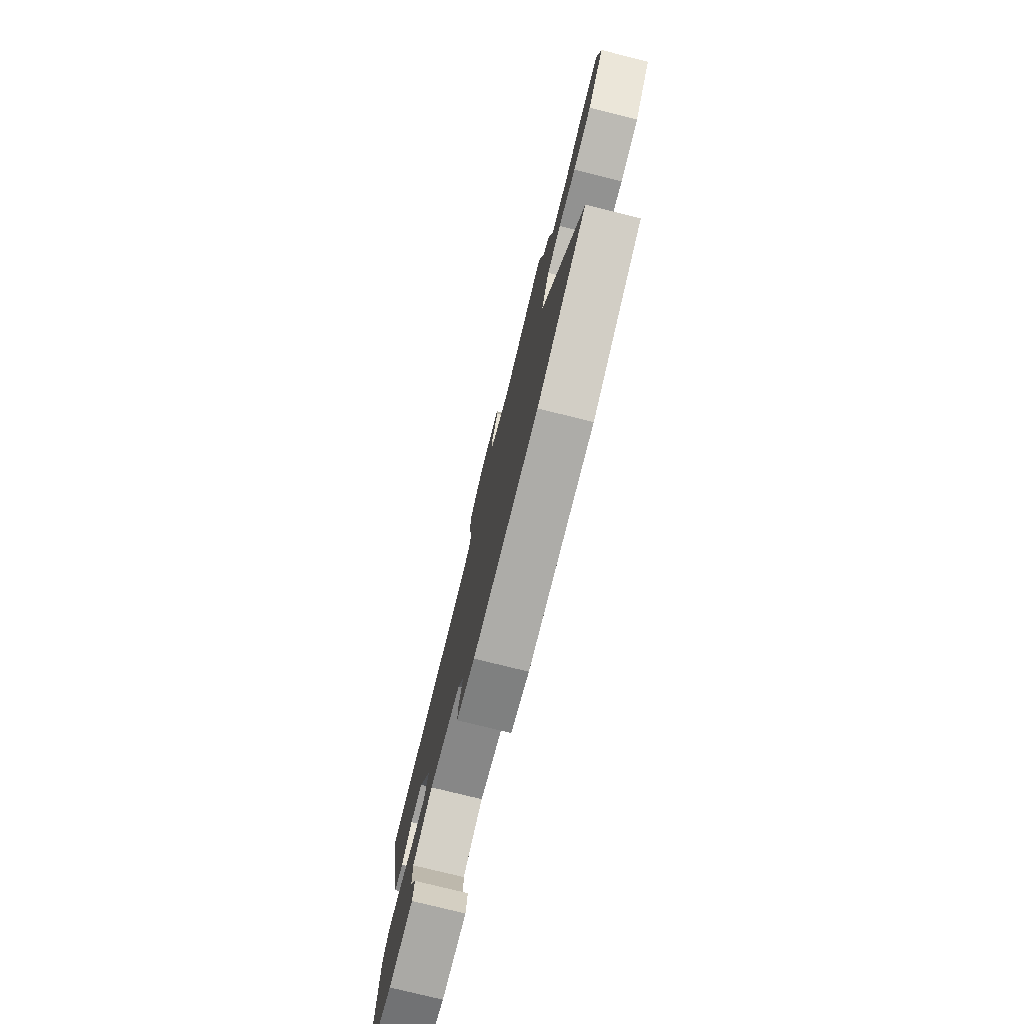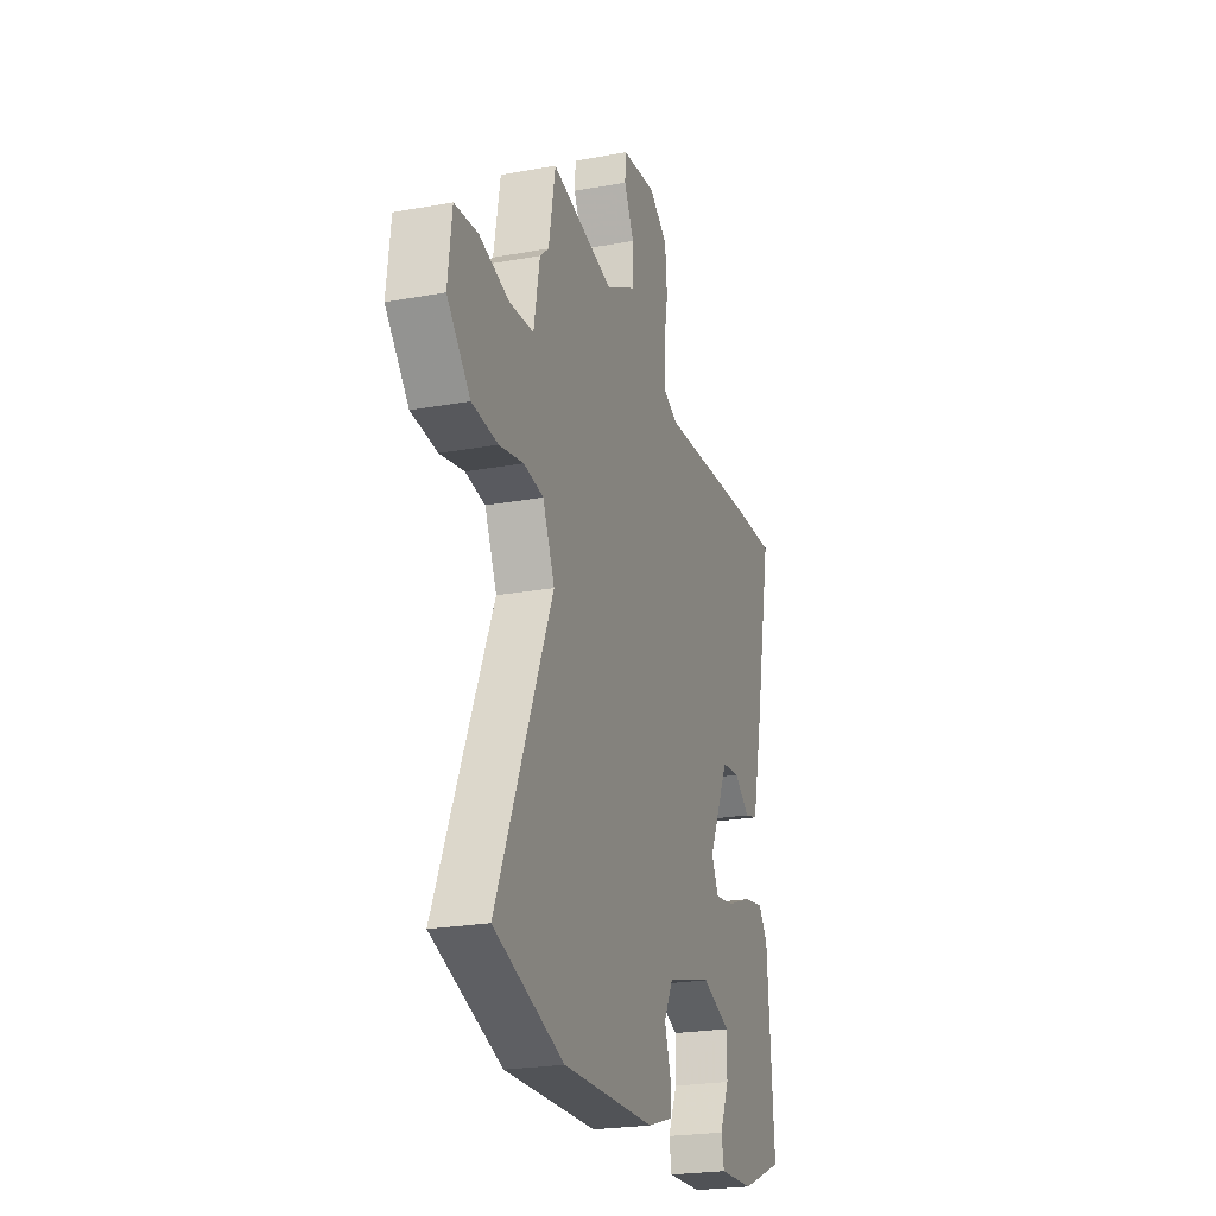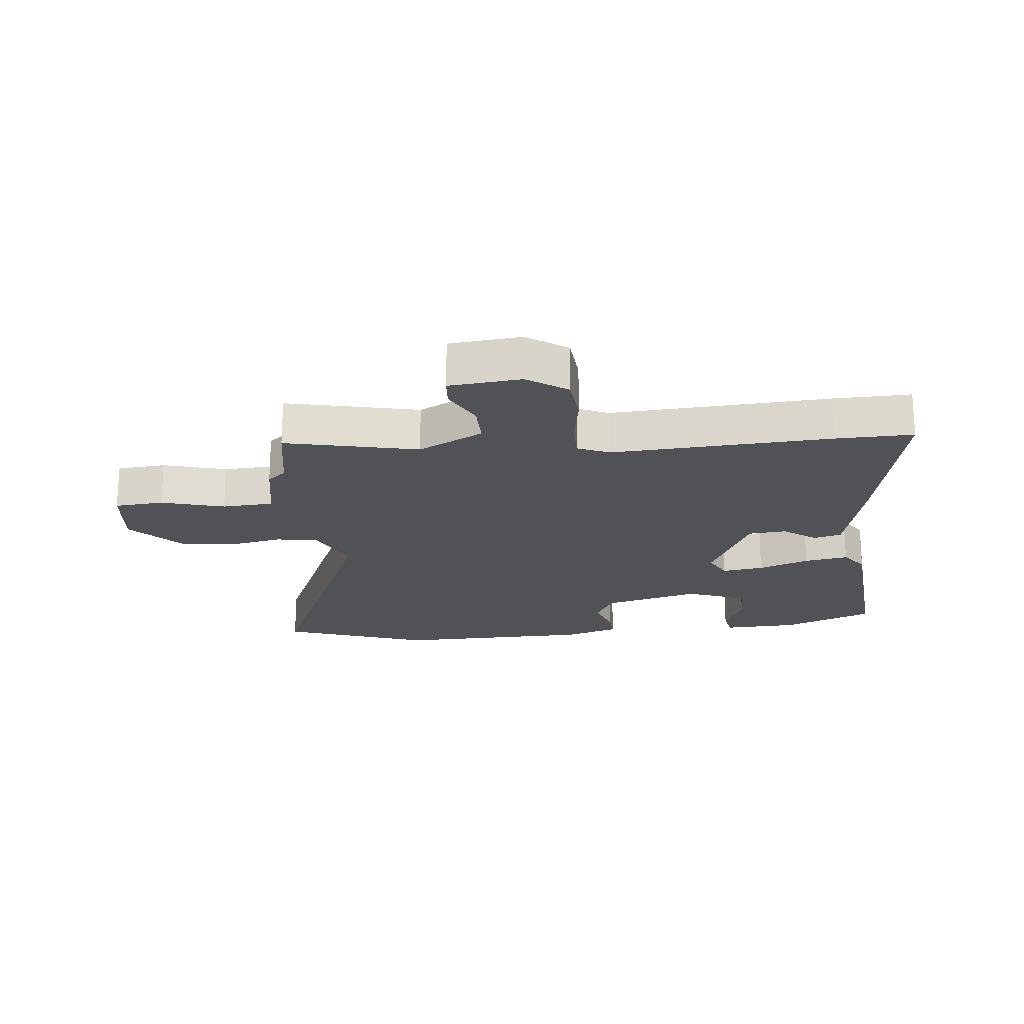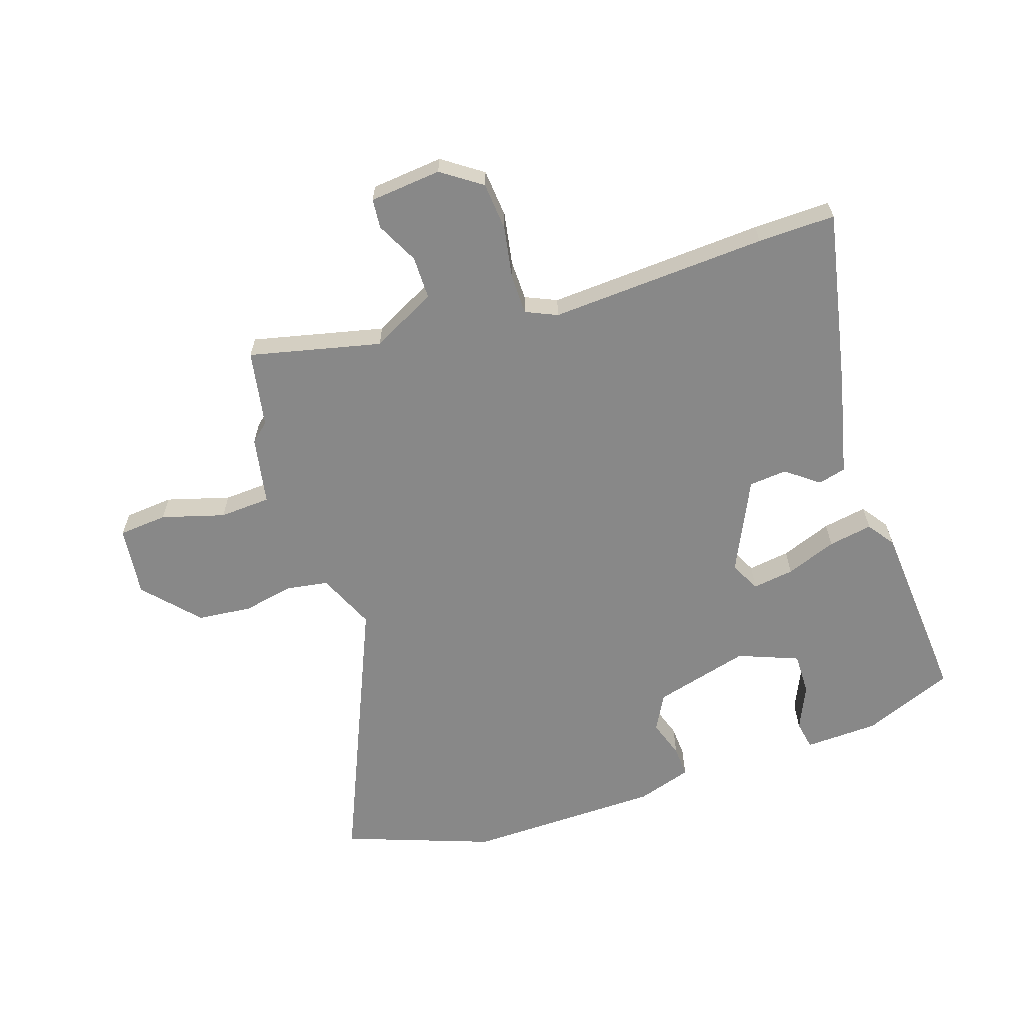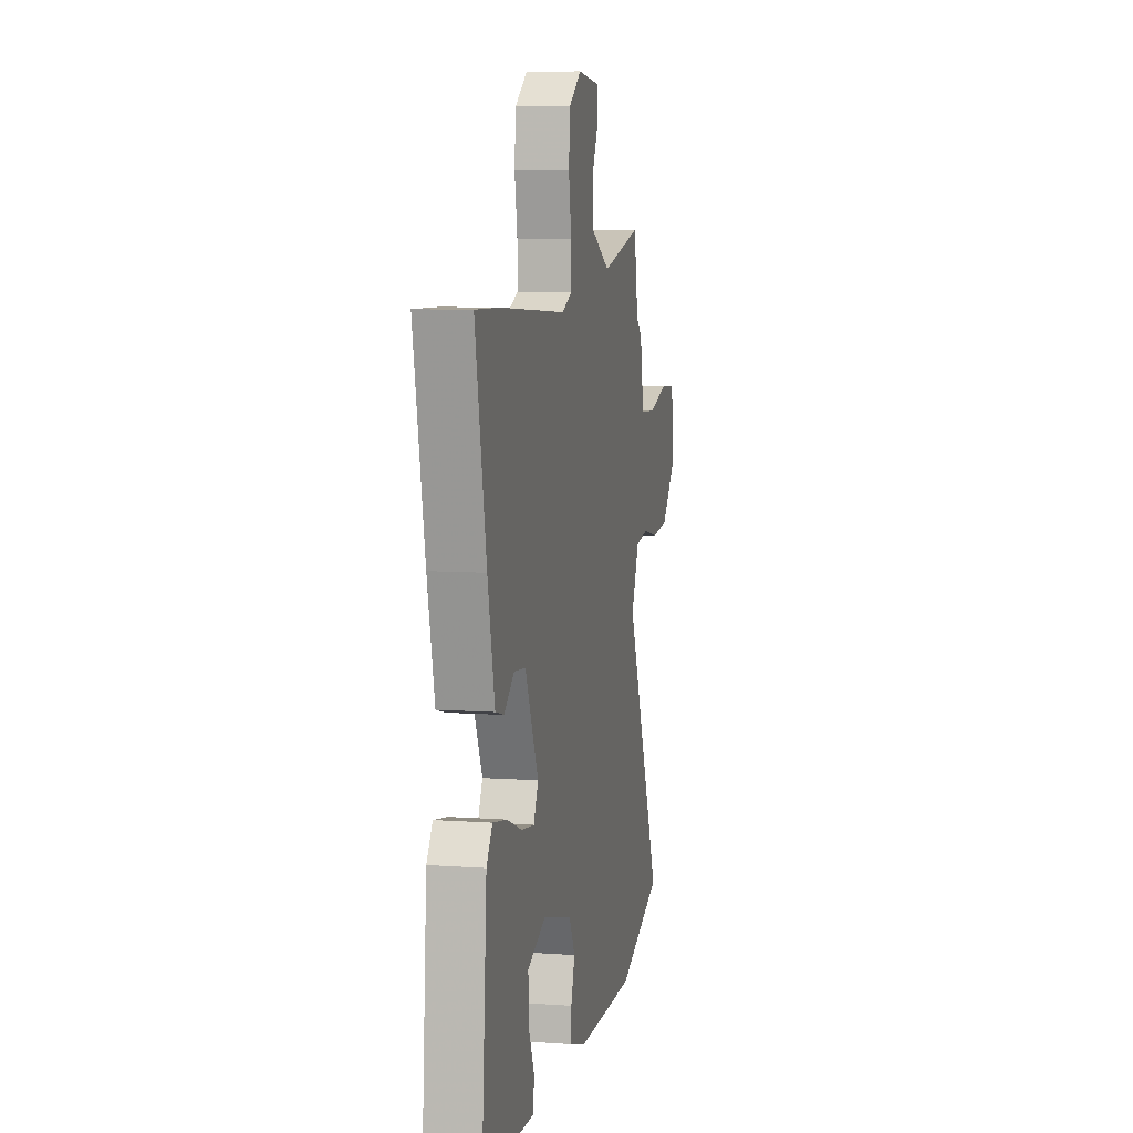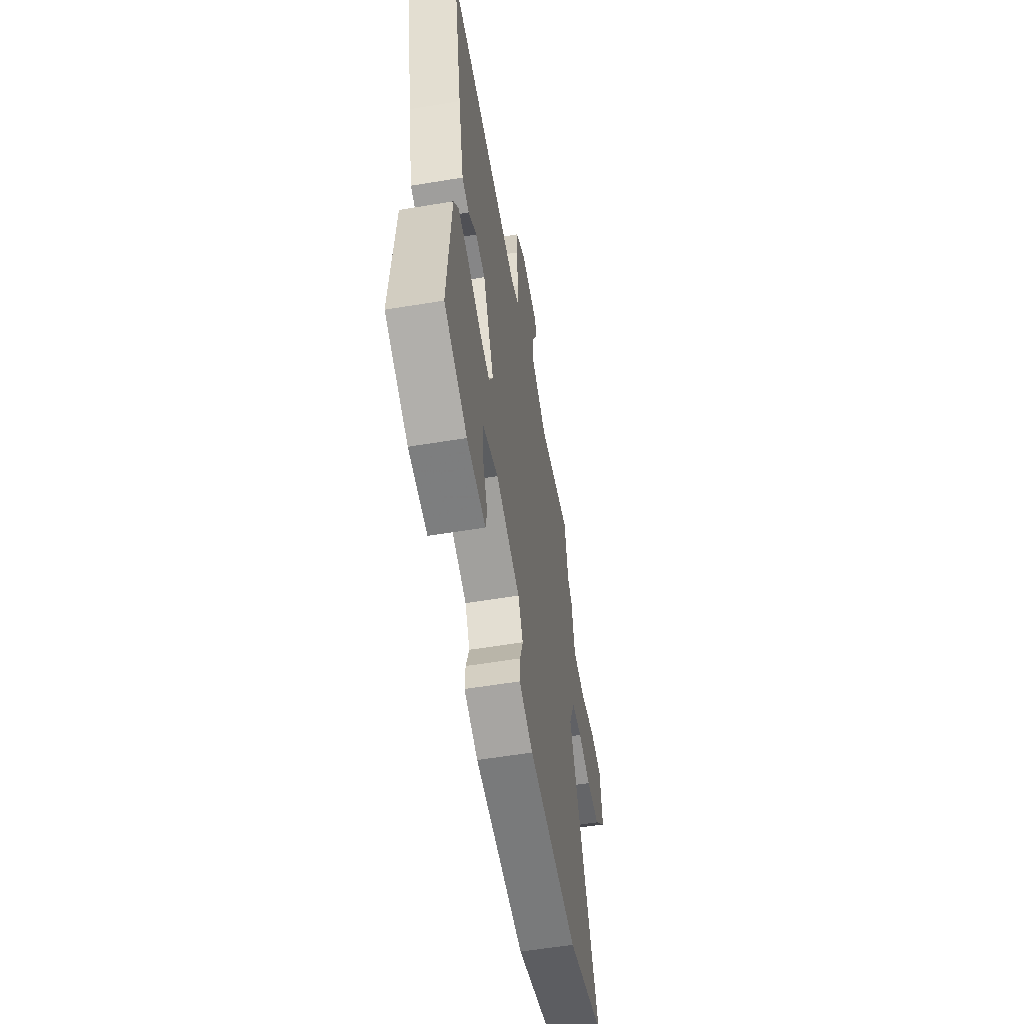
<metadata>
{"format":"obj","ext":"obj","renderer":"f3d","projection":"perspective","resolution":1024,"background":"white","views":[{"elev":-77.7,"azim":-103.9,"up":"+Z"},{"elev":-23.2,"azim":-72.7,"up":"+Z"},{"elev":-20.6,"azim":6.0,"up":"+Y"},{"elev":-62.9,"azim":18.2,"up":"+Y"},{"elev":7.9,"azim":101.3,"up":"+Z"},{"elev":-57.0,"azim":99.8,"up":"+Z"}]}
</metadata>
<code>
v 0.397 0.07 0.498
v 0.525 0.07 0.501
v 0.466 0.07 0.206
v 0.428 0.07 0.041
v 0.382 0.07 0.029
v 0.328 0.07 0.07
v 0.265 0.07 0.064
v 0.193 0.07 -0.089
v 0.218 0.07 -0.139
v 0.287 0.07 -0.129
v 0.371 0.07 -0.097
v 0.444 0.07 -0.084
v 0.476 0.07 -0.129
v 0.5 0.07 -0.438
v 0.35 0.07 -0.499
v 0.227 0.07 -0.504
v 0.218 0.07 -0.456
v 0.251 0.07 -0.382
v 0.252 0.07 -0.311
v 0.152 0.07 -0.272
v -0.007 0.07 -0.315
v -0.039 0.07 -0.375
v -0.018 0.07 -0.438
v -0.015 0.07 -0.49
v -0.106 0.07 -0.519
v -0.43 0.07 -0.525
v -0.674 0.07 -0.437
v -0.479 0.07 0.017
v -0.521 0.07 0.112
v -0.59 0.07 0.123
v -0.675 0.07 0.106
v -0.765 0.07 0.115
v -0.846 0.07 0.204
v -0.832 0.07 0.322
v -0.751 0.07 0.329
v -0.647 0.07 0.299
v -0.562 0.07 0.304
v -0.541 0.07 0.417
v -0.51 0.07 0.444
v -0.487 0.07 0.572
v -0.269 0.07 0.522
v -0.162 0.07 0.578
v -0.162 0.07 0.649
v -0.197 0.07 0.718
v -0.193 0.07 0.767
v -0.074 0.07 0.779
v -0.008 0.07 0.733
v -0.001 0.07 0.653
v -0.016 0.07 0.567
v -0.015 0.07 0.5
v 0.037 0.07 0.477
v 0.397 0 0.498
v 0.525 0 0.501
v 0.466 0 0.206
v 0.428 0 0.041
v 0.382 0 0.029
v 0.328 0 0.07
v 0.265 0 0.064
v 0.193 0 -0.089
v 0.218 0 -0.139
v 0.287 0 -0.129
v 0.371 0 -0.097
v 0.444 0 -0.084
v 0.476 0 -0.129
v 0.5 0 -0.438
v 0.35 0 -0.499
v 0.227 0 -0.504
v 0.218 0 -0.456
v 0.251 0 -0.382
v 0.252 0 -0.311
v 0.152 0 -0.272
v -0.007 0 -0.315
v -0.039 0 -0.375
v -0.018 0 -0.438
v -0.015 0 -0.49
v -0.106 0 -0.519
v -0.43 0 -0.525
v -0.674 0 -0.437
v -0.479 0 0.017
v -0.521 0 0.112
v -0.59 0 0.123
v -0.675 0 0.106
v -0.765 0 0.115
v -0.846 0 0.204
v -0.832 0 0.322
v -0.751 0 0.329
v -0.647 0 0.299
v -0.562 0 0.304
v -0.541 0 0.417
v -0.51 0 0.444
v -0.487 0 0.572
v -0.269 0 0.522
v -0.162 0 0.578
v -0.162 0 0.649
v -0.197 0 0.718
v -0.193 0 0.767
v -0.074 0 0.779
v -0.008 0 0.733
v -0.001 0 0.653
v -0.016 0 0.567
v -0.015 0 0.5
v 0.037 0 0.477
f 46 47 48 49
f 46 49 50
f 43 44 45 46
f 42 43 46 50
f 41 42 50
f 39 40 41
f 37 38 39 41
f 37 41 50 51
f 33 34 35 36
f 33 36 37
f 30 31 32 33
f 29 30 33 37
f 28 29 37 51
f 22 23 24 25
f 22 25 26 27
f 15 16 17 18
f 15 18 19
f 14 15 19
f 13 14 19
f 10 11 12 13
f 9 10 13 19
f 8 9 19 20
f 3 4 5 6
f 3 6 7
f 2 3 7
f 1 2 7
f 51 1 7 8
f 21 22 27 28
f 21 28 51
f 8 20 21 51
f 100 99 98 97
f 101 100 97
f 97 96 95 94
f 101 97 94 93
f 101 93 92
f 92 91 90
f 92 90 89 88
f 102 101 92 88
f 87 86 85 84
f 88 87 84
f 84 83 82 81
f 88 84 81 80
f 102 88 80 79
f 76 75 74 73
f 78 77 76 73
f 69 68 67 66
f 70 69 66
f 70 66 65
f 70 65 64
f 64 63 62 61
f 70 64 61 60
f 71 70 60 59
f 57 56 55 54
f 58 57 54
f 58 54 53
f 58 53 52
f 59 58 52 102
f 79 78 73 72
f 102 79 72
f 102 72 71 59
f 1 52 53 2
f 2 53 54 3
f 3 54 55 4
f 4 55 56 5
f 5 56 57 6
f 6 57 58 7
f 7 58 59 8
f 8 59 60 9
f 9 60 61 10
f 10 61 62 11
f 11 62 63 12
f 12 63 64 13
f 13 64 65 14
f 14 65 66 15
f 15 66 67 16
f 16 67 68 17
f 17 68 69 18
f 18 69 70 19
f 19 70 71 20
f 20 71 72 21
f 21 72 73 22
f 22 73 74 23
f 23 74 75 24
f 24 75 76 25
f 25 76 77 26
f 26 77 78 27
f 27 78 79 28
f 28 79 80 29
f 29 80 81 30
f 30 81 82 31
f 31 82 83 32
f 32 83 84 33
f 33 84 85 34
f 34 85 86 35
f 35 86 87 36
f 36 87 88 37
f 37 88 89 38
f 38 89 90 39
f 39 90 91 40
f 40 91 92 41
f 41 92 93 42
f 42 93 94 43
f 43 94 95 44
f 44 95 96 45
f 45 96 97 46
f 46 97 98 47
f 47 98 99 48
f 48 99 100 49
f 49 100 101 50
f 50 101 102 51
f 51 102 52 1

</code>
